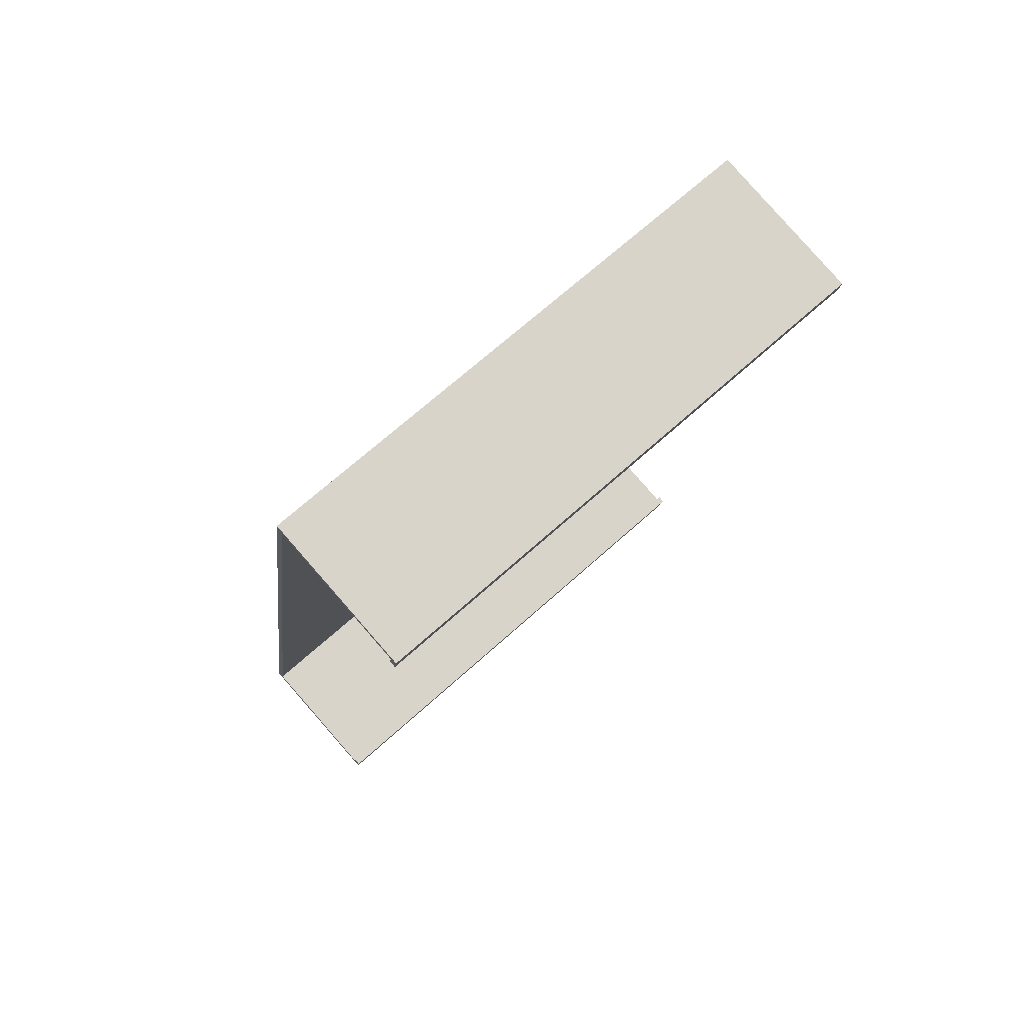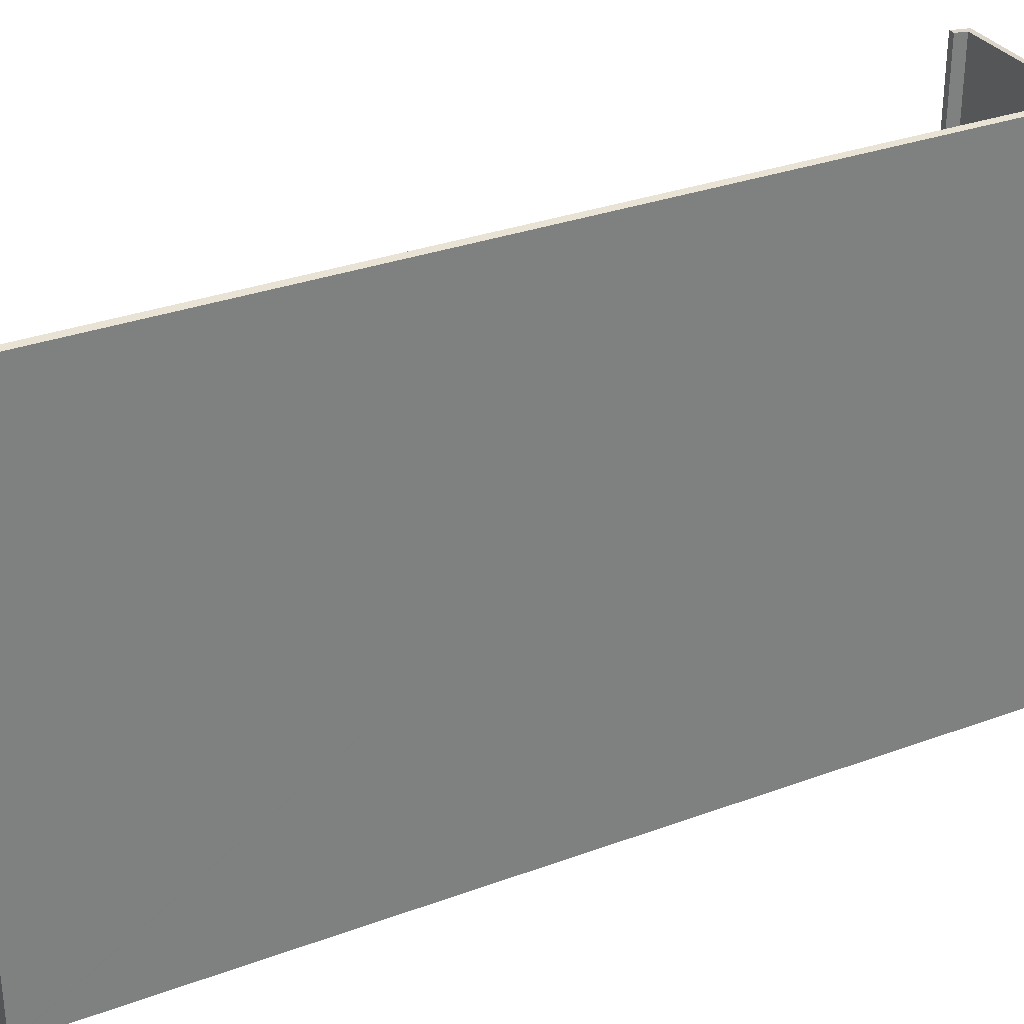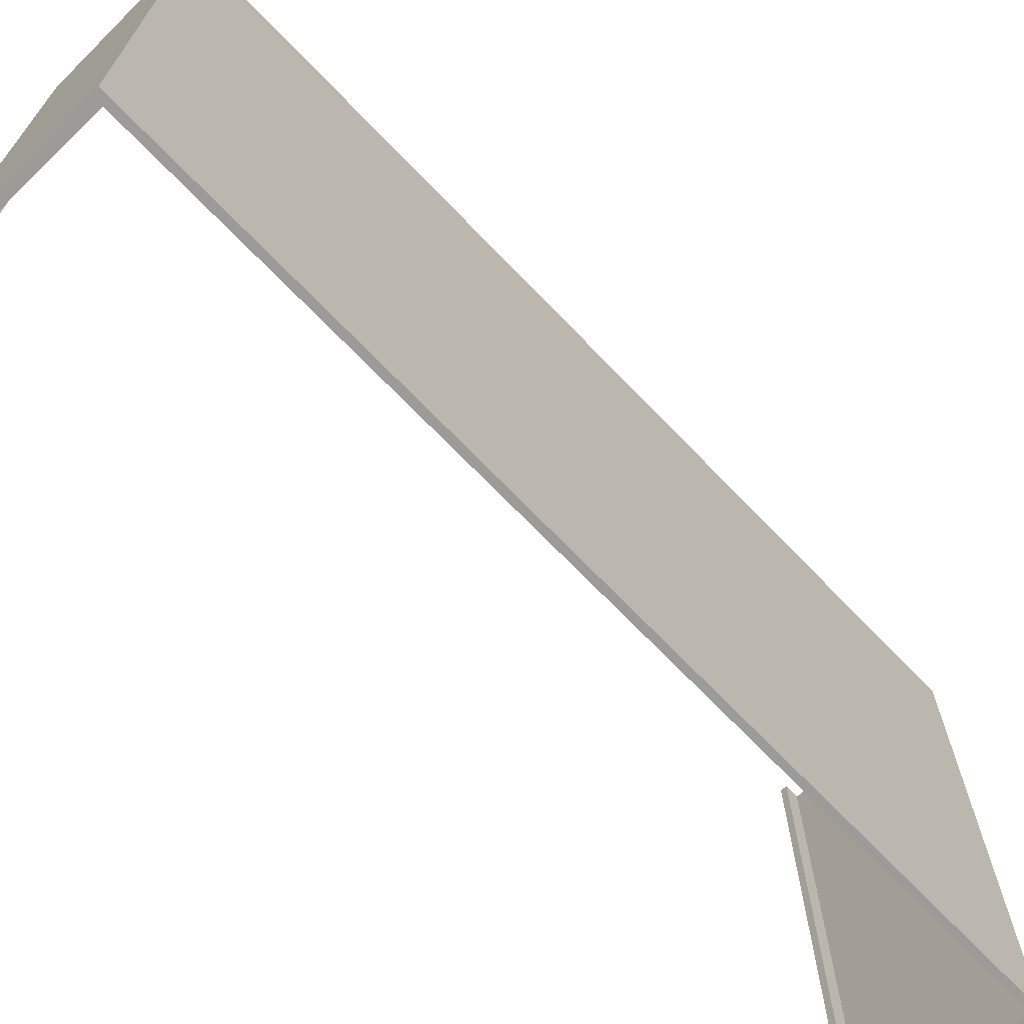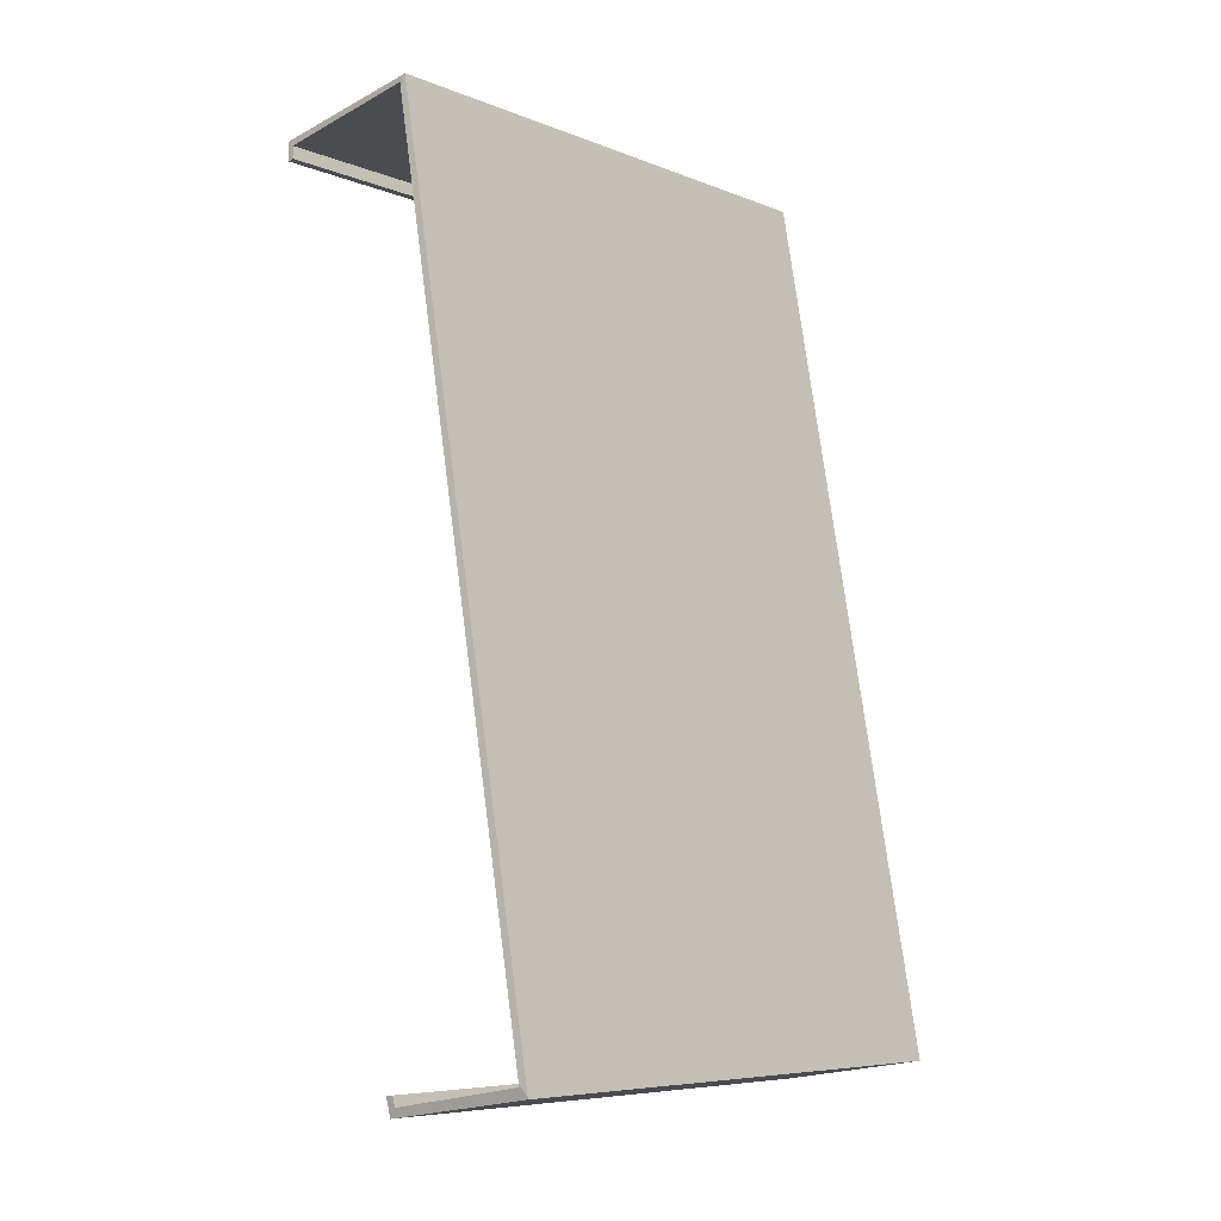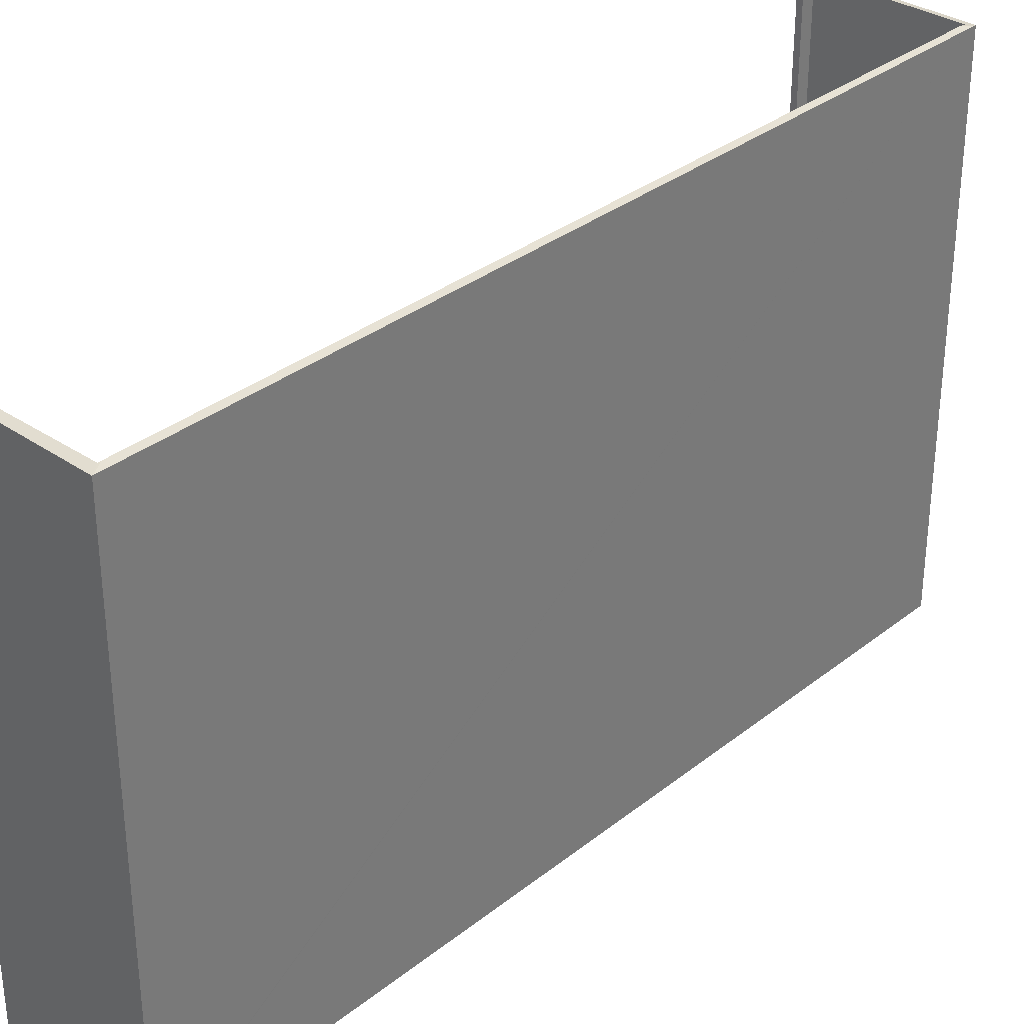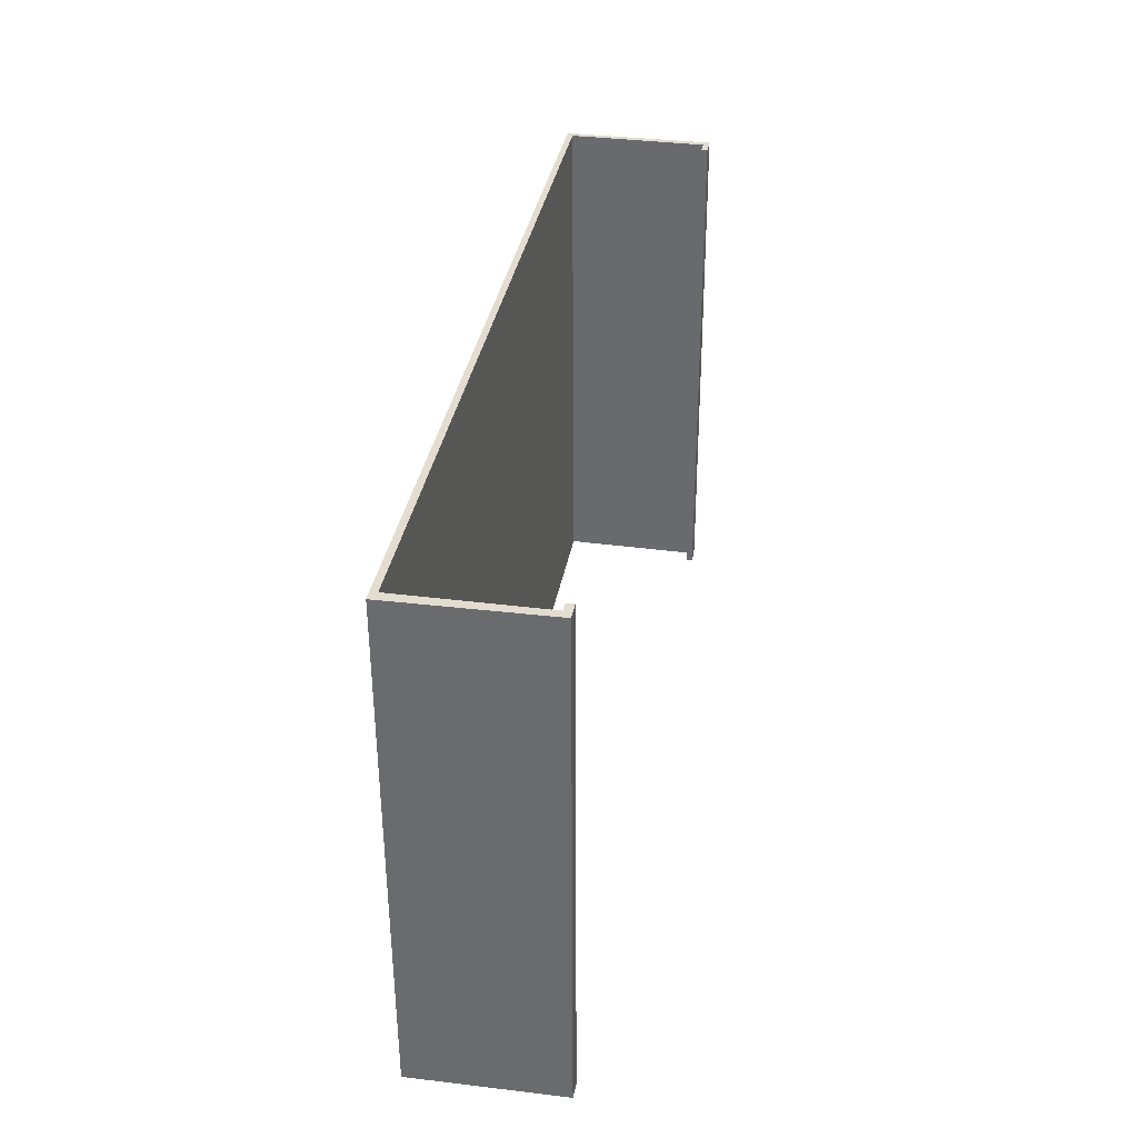
<metadata>
{"format":"obj","ext":"obj","renderer":"f3d","projection":"perspective","resolution":1024,"background":"white","views":[{"elev":69.3,"azim":48.0,"up":"+Z"},{"elev":31.4,"azim":-107.6,"up":"+Y"},{"elev":-69.9,"azim":-126.1,"up":"+Y"},{"elev":-7.1,"azim":-138.3,"up":"+Z"},{"elev":32.9,"azim":-127.3,"up":"+Y"},{"elev":-54.6,"azim":0.2,"up":"+Z"}]}
</metadata>
<code>
v  6.756 23.17 36.55
v  6.516 23.13 36.75
v  6.565 23.13 37.02
v  0.011 23.13 0.06
v  0.391 23.18 0.489
v  12.78 23.22 35.14
v  12.88 23.16 35.7
v  13.04 23.22 35.09
v  13.19 23.13 35.94
v  11.04 23.13 36.31
v  8.324 23.15 36.53
v  8.324 23.12 36.78
v  6.8 23.15 36.8
v  6.576 23.12 37.09
v  6.705 23.12 -1.072
v  6.515 23.21 -0.237
v  6.841 23.21 -0.29
v  6.439 23.16 -0.668
v  0 23.12 1.416e-15
v  0.372 23.17 0.382
v  6.515 1.451e-17 -0.237
v  6.841 1.776e-17 -0.29
v  6.576 -2.271e-15 37.09
v  13.19 -2.201e-15 35.94
v  8.324 -2.252e-15 36.78
v  11.04 -2.224e-15 36.31
v  0.372 -2.339e-17 0.382
v  6.439 4.09e-17 -0.668
v  6.705 6.564e-17 -1.072
v  13.04 -2.149e-15 35.09
v  6.8 -2.254e-15 36.8
v  6.756 -2.238e-15 36.55
v  0.391 -2.994e-17 0.489
v  0 0 0
v  12.78 -2.152e-15 35.14
v  12.88 -2.186e-15 35.7
v  8.324 -2.237e-15 36.53
v  0.011 -3.674e-18 0.06
v  6.516 -2.25e-15 36.75
v  6.565 -2.267e-15 37.02
g defaultobject
f 1 2 3
f 2 1 4
f 4 1 5
f 6 7 8
f 9 7 10
f 7 9 8
f 10 7 11
f 10 11 12
f 12 11 13
f 12 13 14
f 14 13 1
f 14 1 3
f 15 16 17
f 16 15 18
f 18 15 19
f 18 19 20
f 20 19 4
f 4 5 20
f 21 17 16
f 17 21 22
f 23 12 14
f 12 23 10
f 10 23 9
f 9 23 24
f 24 23 25
f 24 25 26
f 27 18 20
f 18 27 28
f 22 15 17
f 15 22 29
f 9 30 8
f 30 9 24
f 31 1 13
f 1 31 5
f 5 31 32
f 5 32 33
f 5 33 20
f 20 33 27
f 29 19 15
f 19 29 34
f 30 6 8
f 6 30 35
f 36 11 7
f 11 36 13
f 13 36 31
f 31 36 37
f 34 4 19
f 4 34 2
f 2 34 38
f 2 38 39
f 2 39 3
f 3 39 14
f 14 39 23
f 23 39 40
f 35 7 6
f 7 35 36
f 18 21 16
f 21 18 28
f 26 31 24
f 37 24 31
f 36 24 37
f 30 24 36
f 35 30 36
f 21 28 22
f 29 22 28
f 38 29 28
f 34 29 38
f 23 40 25
f 31 25 40
f 39 31 40
f 26 25 31
f 32 31 39
f 38 32 39
f 33 32 38
f 27 33 38
f 28 27 38

</code>
